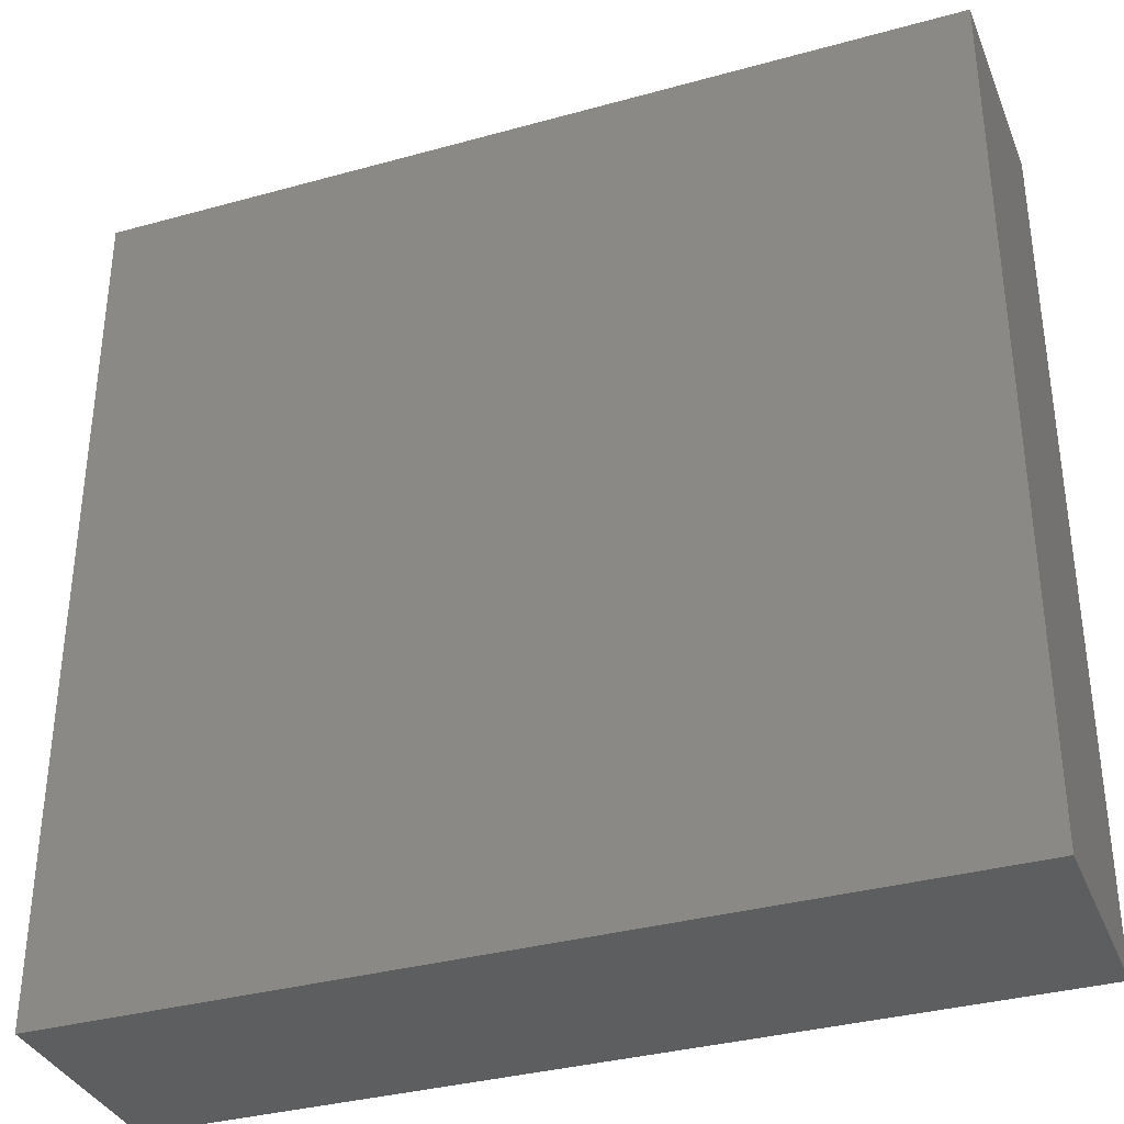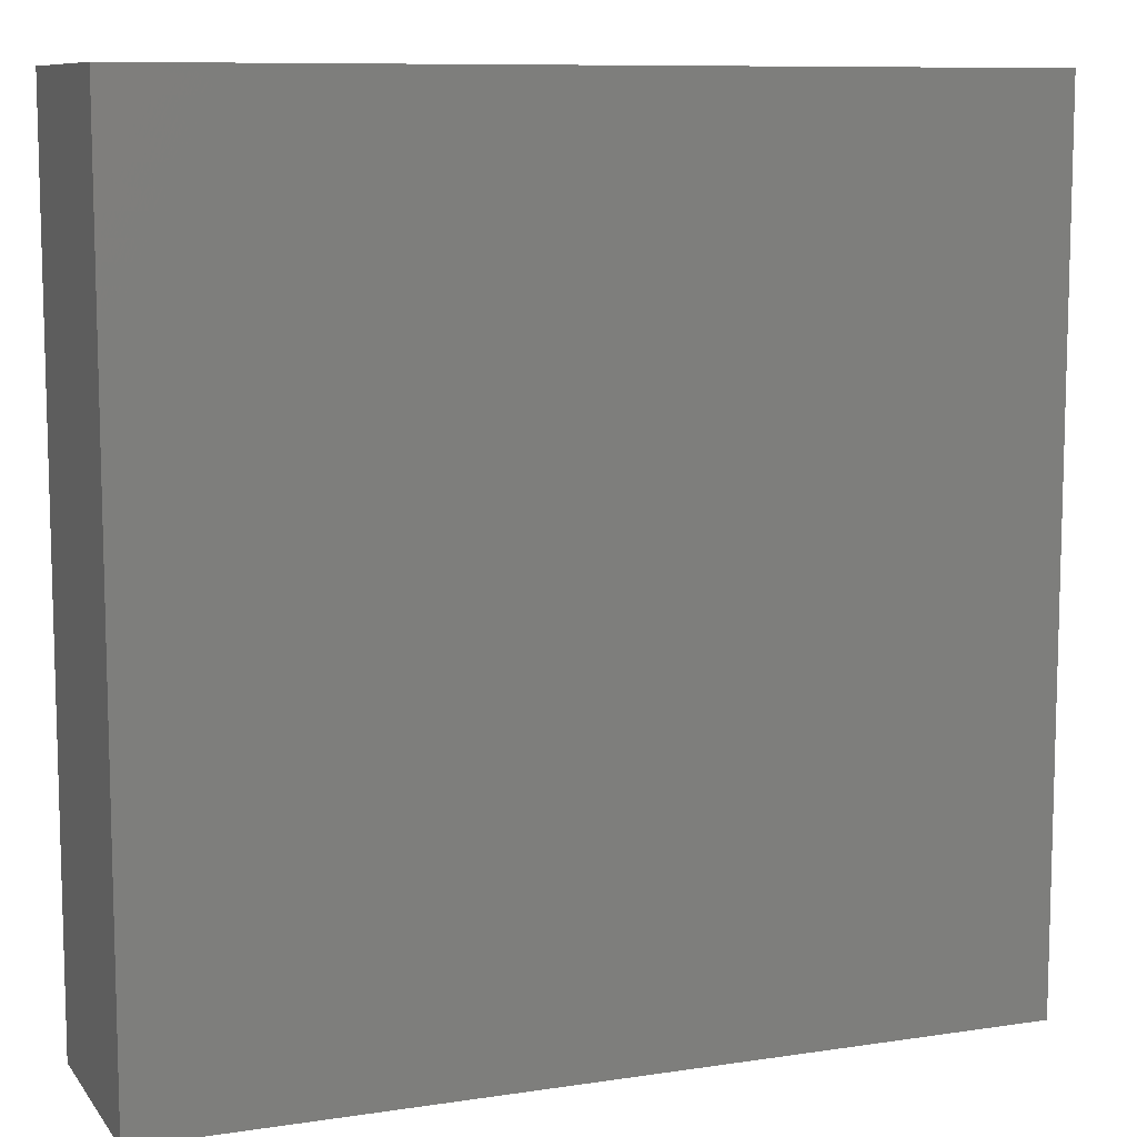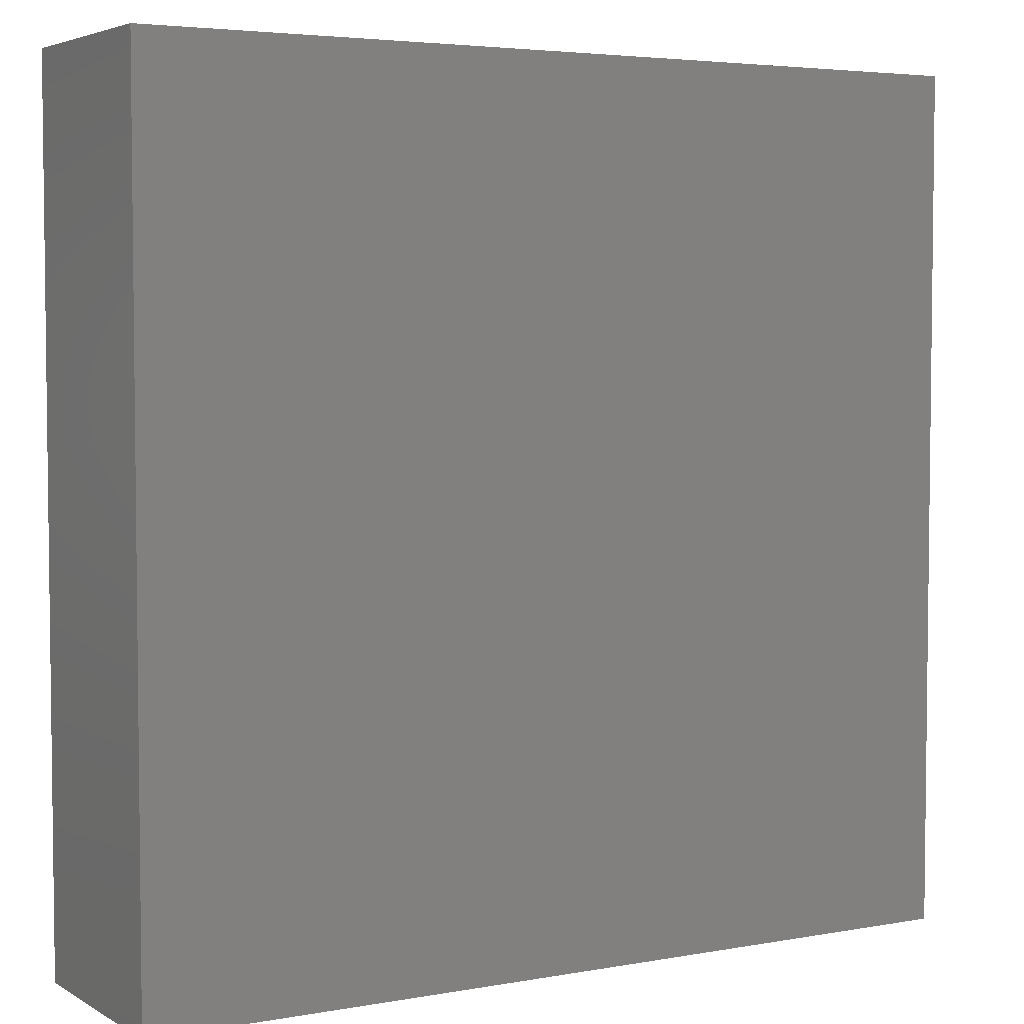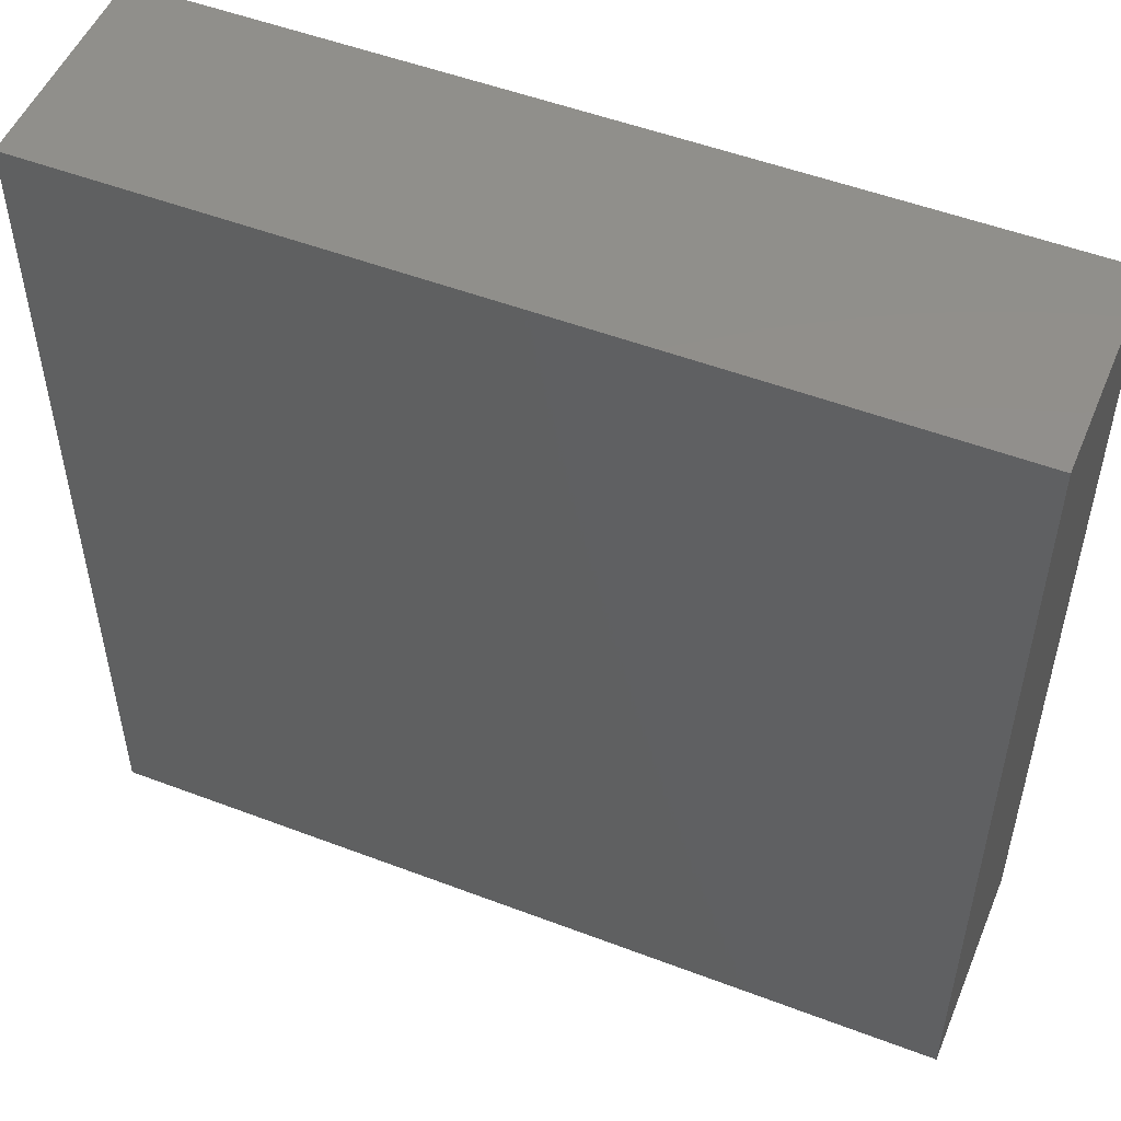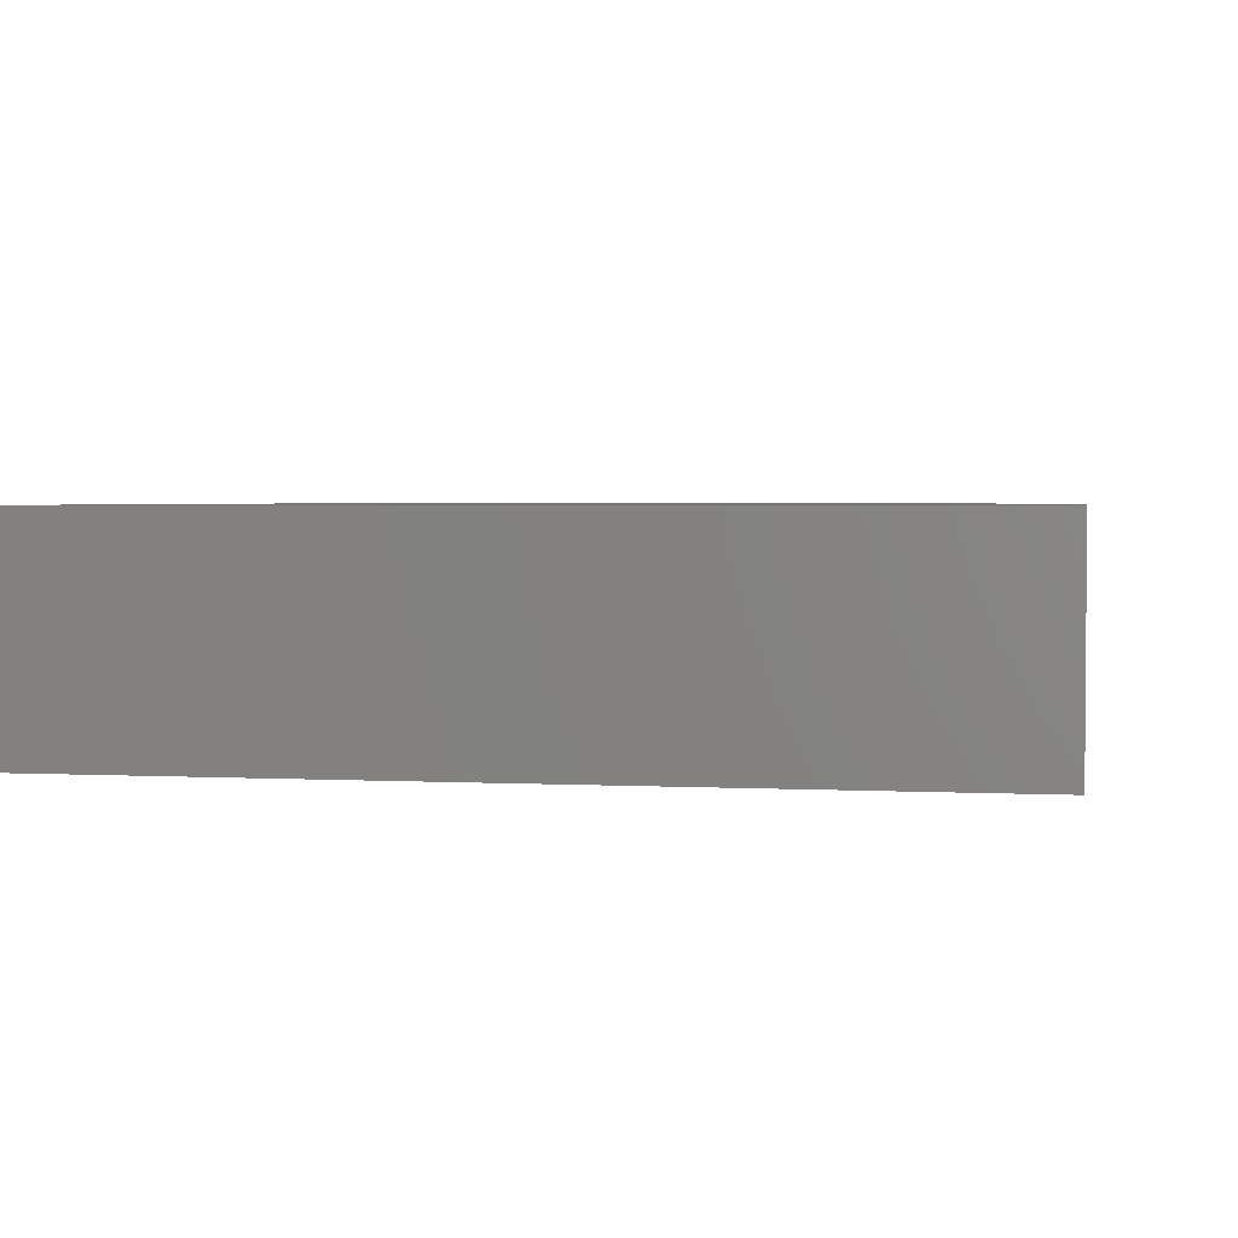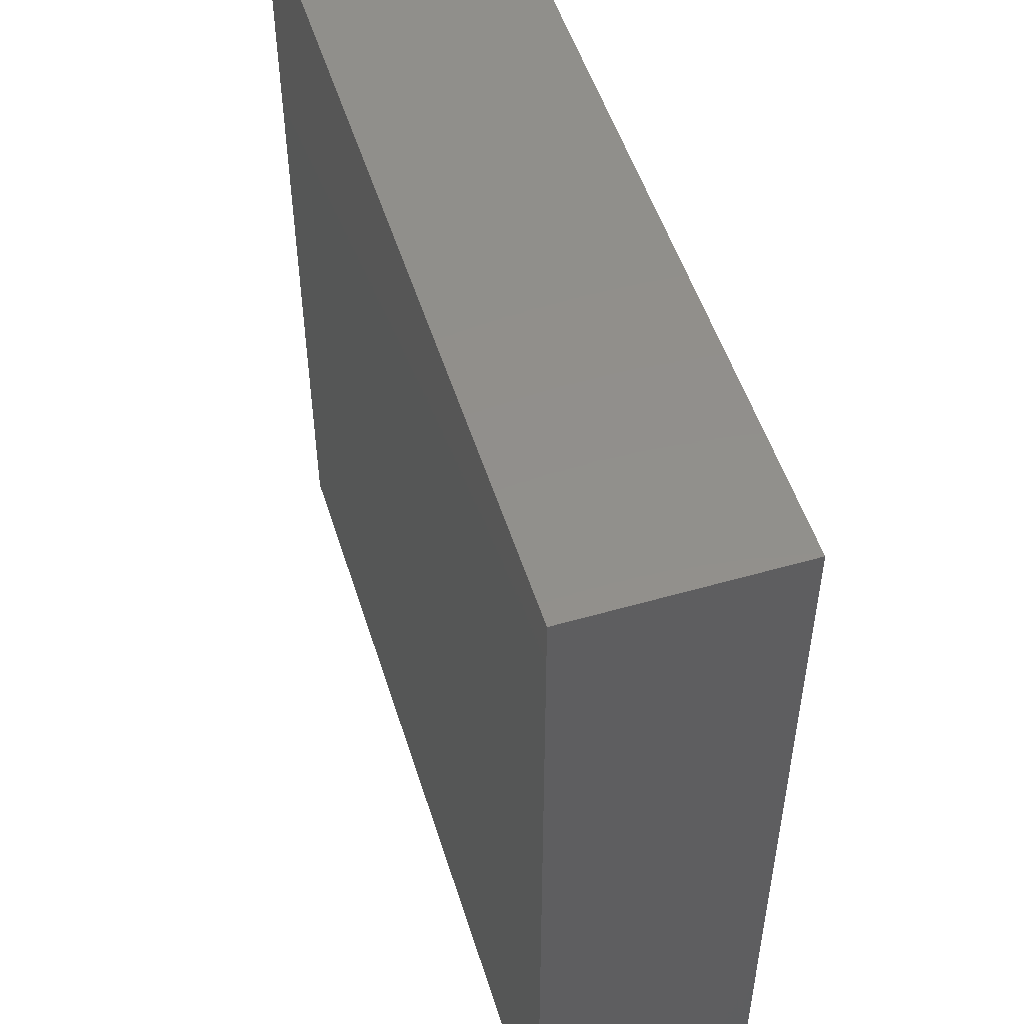
<metadata>
{"format":"stl","ext":"stl","renderer":"f3d","projection":"perspective","resolution":1024,"background":"white","views":[{"elev":-34.9,"azim":-159.7,"up":"+Y"},{"elev":9.5,"azim":-21.5,"up":"+Y"},{"elev":4.3,"azim":149.6,"up":"+Y"},{"elev":51.6,"azim":-157.6,"up":"+Y"},{"elev":2.7,"azim":10.3,"up":"+Z"},{"elev":51.9,"azim":-107.3,"up":"+Y"}]}
</metadata>
<code>
# stl→obj: 8 verts, 12 faces
v 2 -2 0.5
v 2 2 -0.5
v 2 2 0.5
v 2 -2 -0.5
v -2 2 0.5
v -2 -2 0.5
v -2 -2 -0.5
v -2 2 -0.5
f 1 2 3
f 2 1 4
f 5 1 3
f 1 5 6
f 7 2 4
f 2 7 8
f 7 5 8
f 5 7 6
f 2 5 3
f 5 2 8
f 7 1 6
f 1 7 4

</code>
